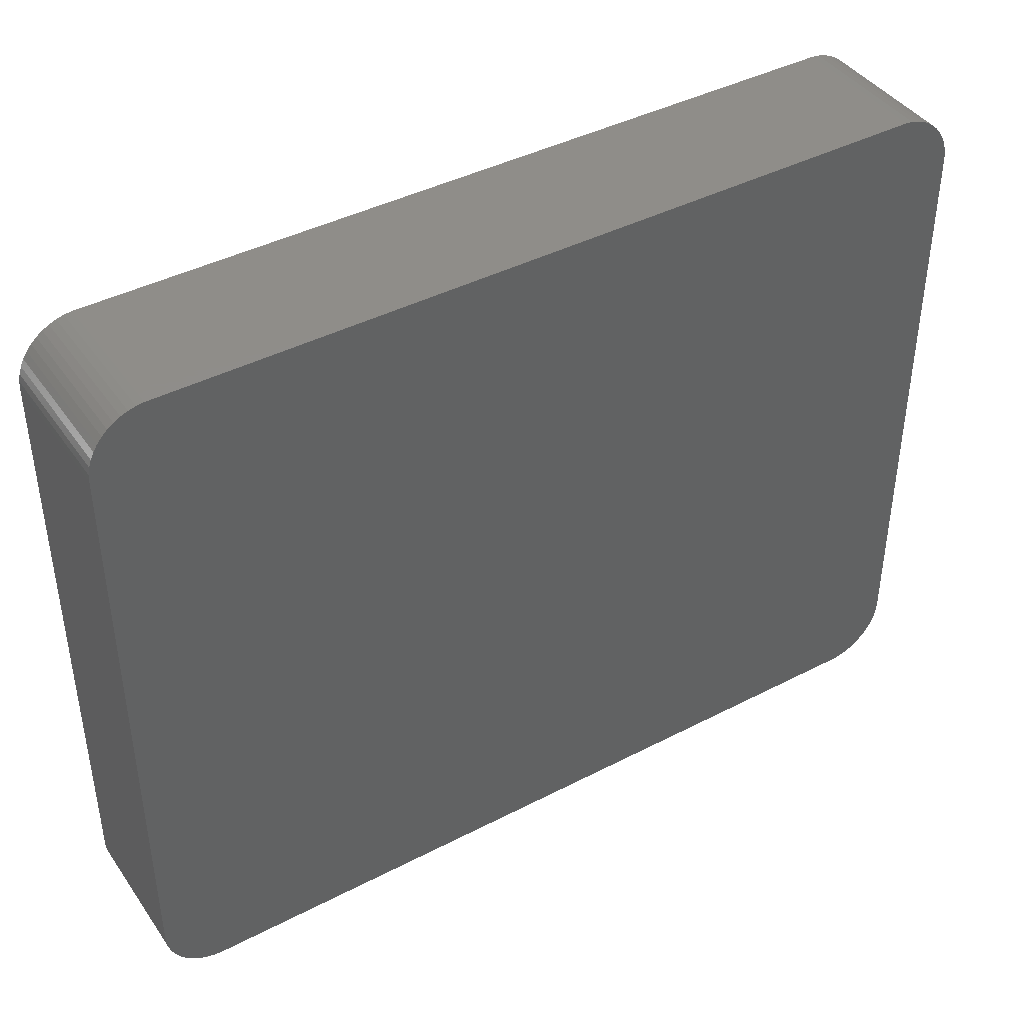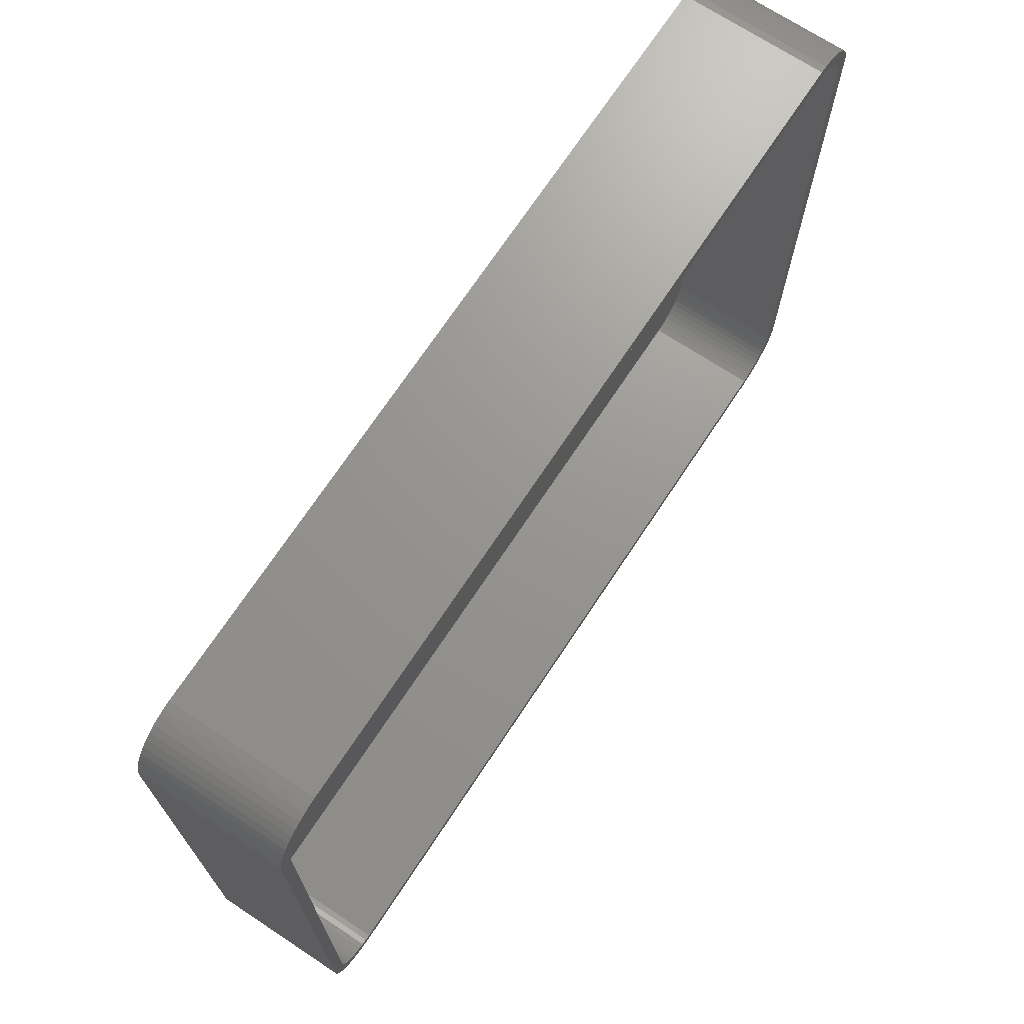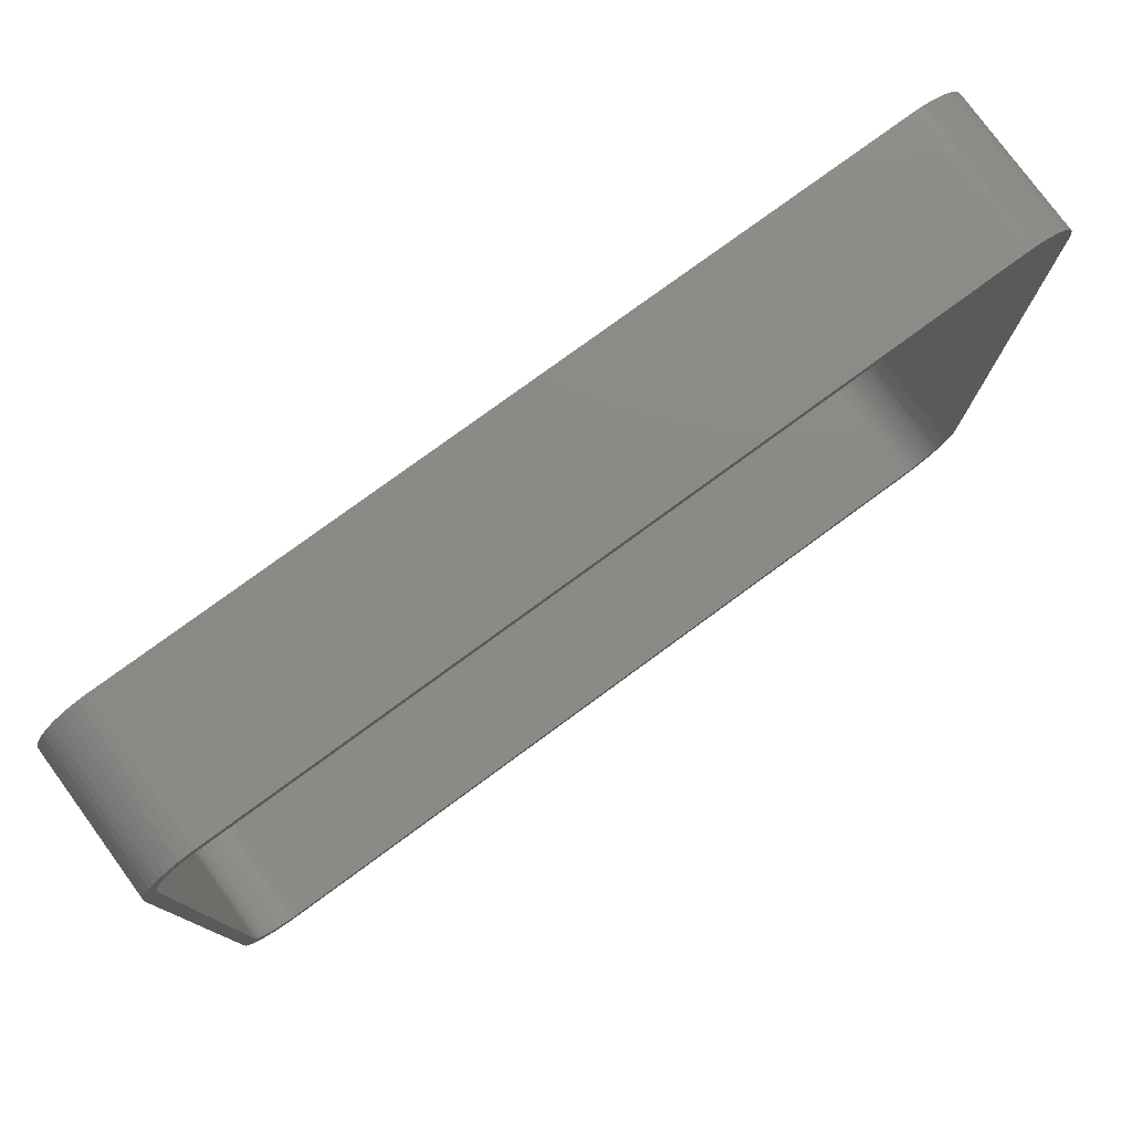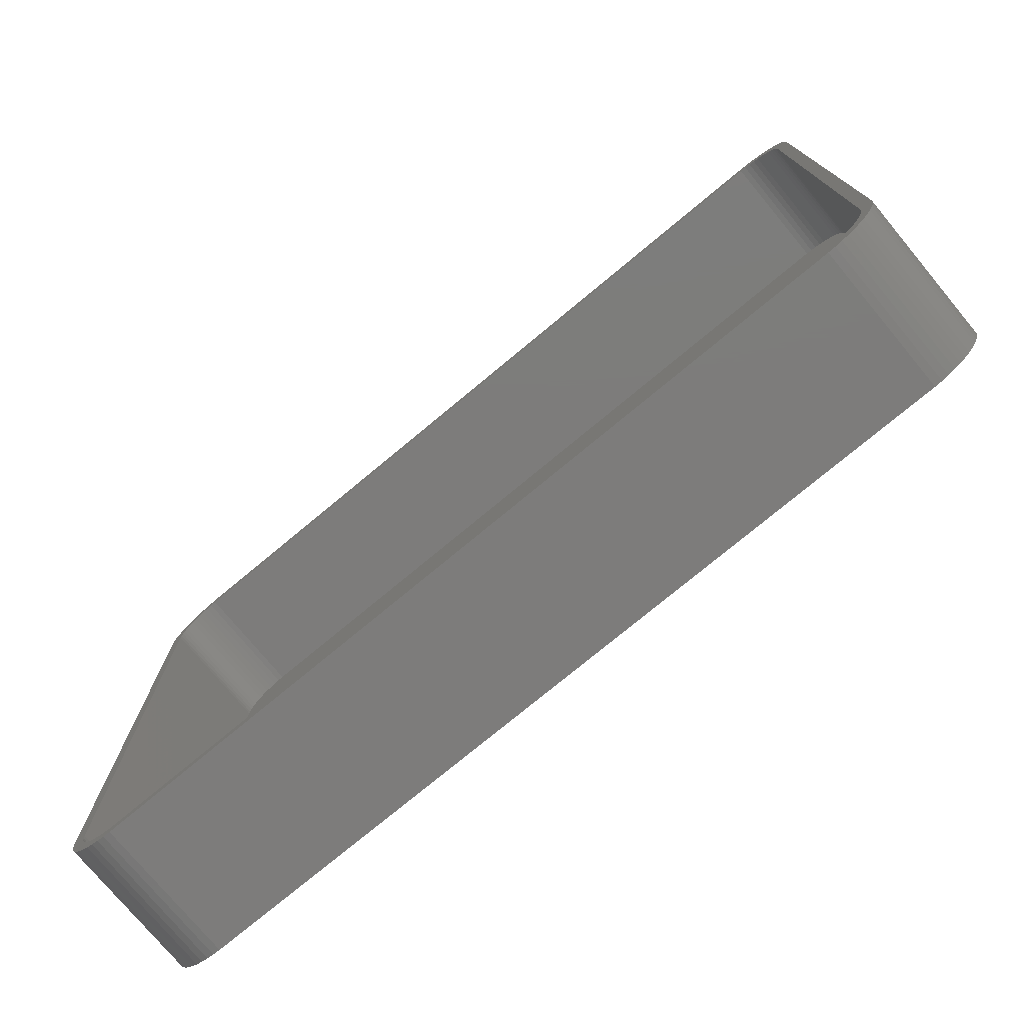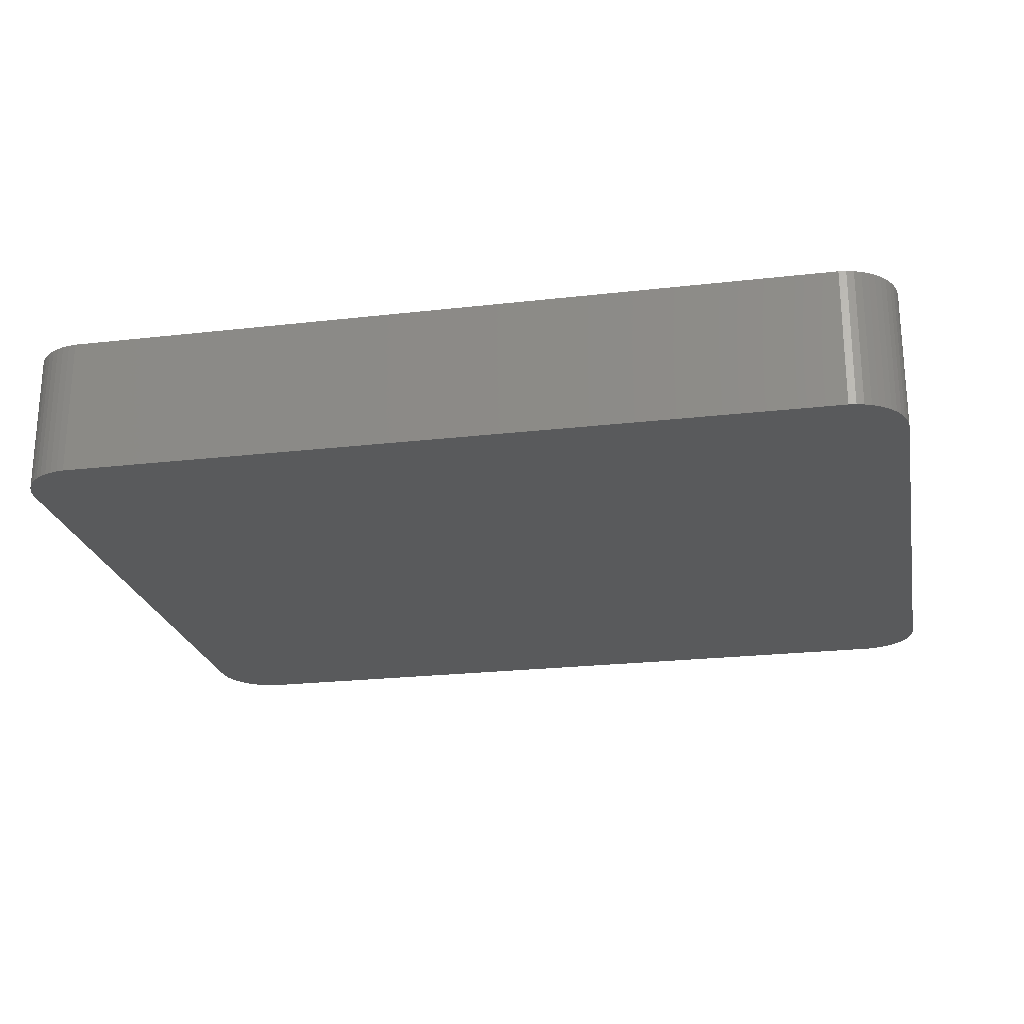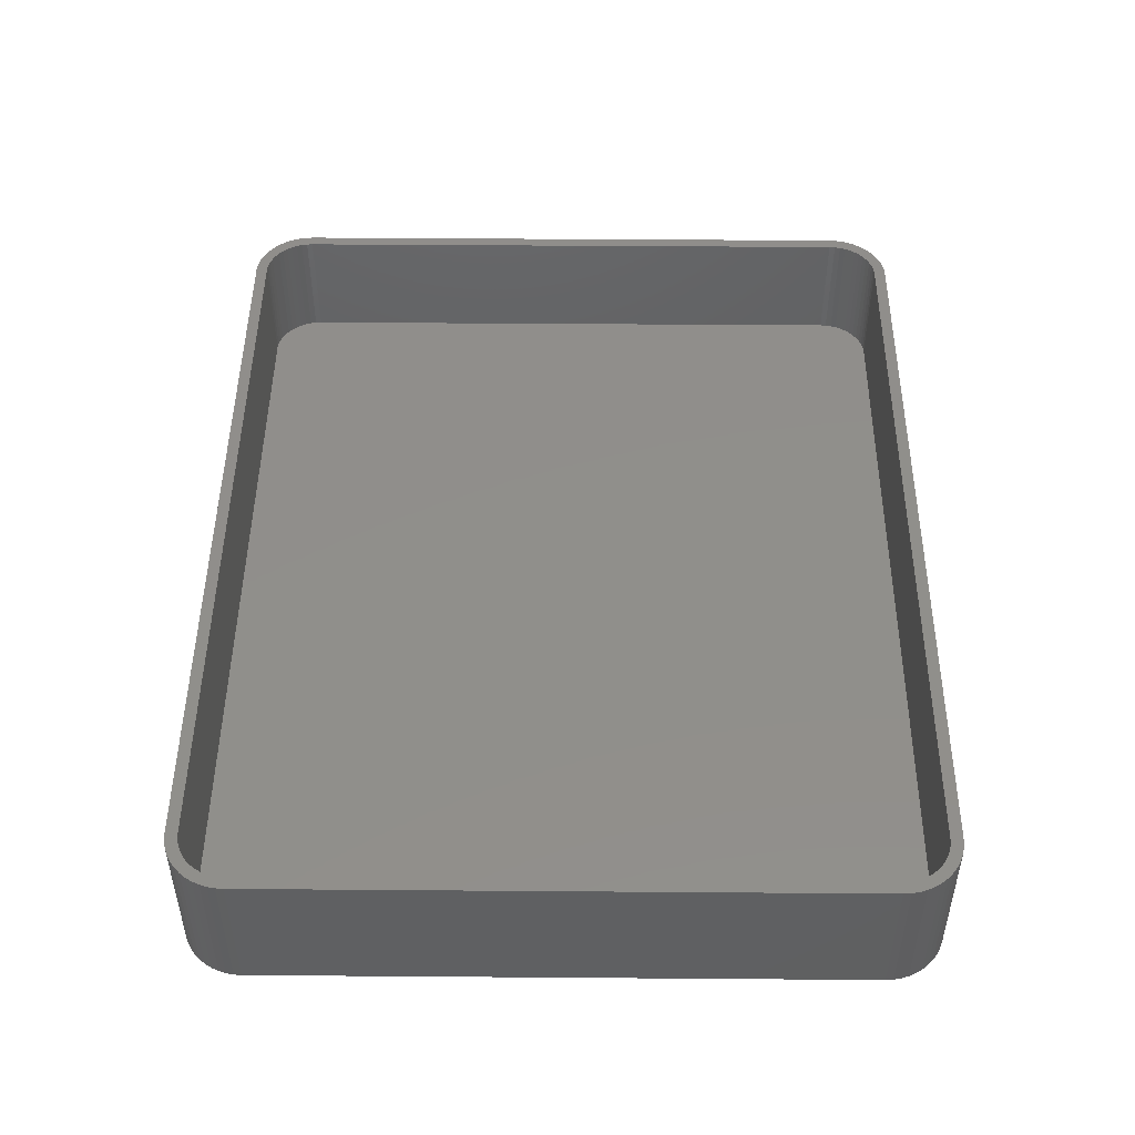
<metadata>
{"format":"stl","ext":"stl","renderer":"f3d","projection":"perspective","resolution":1024,"background":"white","views":[{"elev":41.8,"azim":148.0,"up":"+Y"},{"elev":70.5,"azim":-56.6,"up":"+Y"},{"elev":78.1,"azim":-36.2,"up":"+Y"},{"elev":-76.0,"azim":39.7,"up":"+Y"},{"elev":-23.0,"azim":-168.9,"up":"+Z"},{"elev":47.9,"azim":-89.5,"up":"+Z"}]}
</metadata>
<code>
# stl→obj: 208 verts, 412 faces
v -37.5 -25 0
v -37.5 25 12
v -37.5 25 0
v -37.5 -25 12
v -37.46 -25.63 0
v -37.46 -25.63 12
v 36.5 25 12
v 37.5 25 12
v 37.46 25.63 12
v 37.5 -25 12
v 36.47 25.5 12
v 37.34 26.24 12
v 36.5 -25 12
v 36.37 25.99 12
v 37.15 26.84 12
v 37.46 -25.63 12
v 36.22 26.47 12
v 36.88 27.41 12
v 36.47 -25.5 12
v 36.01 26.93 12
v 36.55 27.94 12
v 37.34 -26.24 12
v 36.37 -25.99 12
v 35.74 27.35 12
v 36.14 28.42 12
v 35.42 27.74 12
v 35.69 28.85 12
v 35.05 28.08 12
v 35.18 29.22 12
v 34.64 28.38 12
v 34.63 29.52 12
v 34.2 28.62 12
v 34.05 29.76 12
v 33.74 28.8 12
v 33.44 29.91 12
v 33.25 28.93 12
v 32.81 29.99 12
v 32.75 28.99 12
v -32.75 28.99 12
v -32.81 29.99 12
v -33.25 28.93 12
v -33.44 29.91 12
v -33.74 28.8 12
v -34.05 29.76 12
v -34.2 28.62 12
v -34.63 29.52 12
v -34.64 28.38 12
v -35.18 29.22 12
v -35.05 28.08 12
v -35.69 28.85 12
v -35.42 27.74 12
v -36.14 28.42 12
v -35.74 27.35 12
v -36.55 27.94 12
v -36.01 26.93 12
v -36.88 27.41 12
v -36.22 26.47 12
v -37.34 26.24 12
v -36.37 25.99 12
v -37.15 26.84 12
v 37.15 -26.84 12
v 36.22 -26.47 12
v 36.88 -27.41 12
v 36.01 -26.93 12
v 36.55 -27.94 12
v 35.74 -27.35 12
v 36.14 -28.42 12
v 35.42 -27.74 12
v 35.69 -28.85 12
v 35.05 -28.08 12
v 35.18 -29.22 12
v 34.64 -28.38 12
v 34.63 -29.52 12
v 34.2 -28.62 12
v 34.05 -29.76 12
v 33.74 -28.8 12
v 33.44 -29.91 12
v 33.25 -28.93 12
v 32.81 -29.99 12
v 32.75 -28.99 12
v -32.75 -28.99 12
v -32.81 -29.99 12
v -33.25 -28.93 12
v -33.44 -29.91 12
v -33.74 -28.8 12
v -34.05 -29.76 12
v -34.2 -28.62 12
v -34.63 -29.52 12
v -34.64 -28.38 12
v -35.18 -29.22 12
v -35.05 -28.08 12
v -35.69 -28.85 12
v -35.42 -27.74 12
v -36.14 -28.42 12
v -35.74 -27.35 12
v -36.55 -27.94 12
v -36.01 -26.93 12
v -36.88 -27.41 12
v -36.22 -26.47 12
v -37.15 -26.84 12
v -36.37 -25.99 12
v -37.34 -26.24 12
v -36.47 -25.5 12
v -36.5 -25 12
v -36.5 25 12
v -36.47 25.5 12
v -37.46 25.63 12
v 37.5 25 0
v 37.5 -25 0
v 36.14 28.42 0
v 36.55 27.94 0
v -32.81 -29.99 0
v 32.81 -29.99 0
v -33.44 29.91 0
v -34.05 29.76 0
v 32.81 29.99 0
v -32.81 29.99 0
v -37.46 25.63 0
v -34.63 -29.52 0
v -34.05 -29.76 0
v -36.14 -28.42 0
v -35.69 -28.85 0
v 37.15 26.84 0
v 37.34 26.24 0
v 33.44 29.91 0
v -36.55 27.94 0
v -36.14 28.42 0
v -37.34 26.24 0
v -37.15 26.84 0
v 37.46 -25.63 0
v 37.34 -26.24 0
v 37.15 -26.84 0
v 37.46 25.63 0
v 36.88 -27.41 0
v 36.55 -27.94 0
v 36.14 -28.42 0
v 36.88 27.41 0
v 35.69 -28.85 0
v 35.18 -29.22 0
v 34.63 -29.52 0
v 35.69 28.85 0
v 34.05 -29.76 0
v 35.18 29.22 0
v 33.44 -29.91 0
v 34.63 29.52 0
v 34.05 29.76 0
v -33.44 -29.91 0
v -35.18 -29.22 0
v -34.63 29.52 0
v -35.18 29.22 0
v -36.55 -27.94 0
v -35.69 28.85 0
v -36.88 -27.41 0
v -37.15 -26.84 0
v -37.34 -26.24 0
v -36.88 27.41 0
v -32.75 28.99 2
v 32.75 28.99 2
v -36.37 25.99 2
v -36.47 25.5 2
v 36.5 -25 2
v 36.5 25 2
v -36.5 25 2
v -36.5 -25 2
v -35.74 -27.35 2
v -35.42 -27.74 2
v 32.75 -28.99 2
v -32.75 -28.99 2
v -33.25 -28.93 2
v 34.64 28.38 2
v 35.05 28.08 2
v 36.47 25.5 2
v 35.42 -27.74 2
v 35.74 -27.35 2
v -34.2 28.62 2
v -33.74 28.8 2
v -36.22 26.47 2
v -35.42 27.74 2
v -35.74 27.35 2
v -36.01 26.93 2
v -34.64 28.38 2
v -33.25 28.93 2
v -34.64 -28.38 2
v -35.05 -28.08 2
v -33.74 -28.8 2
v 33.74 28.8 2
v 34.2 28.62 2
v 35.74 27.35 2
v 35.42 27.74 2
v -35.05 28.08 2
v -36.22 -26.47 2
v -36.01 -26.93 2
v -36.37 -25.99 2
v -36.47 -25.5 2
v 36.37 25.99 2
v 36.22 26.47 2
v 36.47 -25.5 2
v 36.01 26.93 2
v 36.37 -25.99 2
v 36.22 -26.47 2
v 36.01 -26.93 2
v 35.05 -28.08 2
v 34.64 -28.38 2
v 33.25 28.93 2
v 34.2 -28.62 2
v 33.74 -28.8 2
v 33.25 -28.93 2
v -34.2 -28.62 2
f 1 2 3
f 2 1 4
f 5 4 1
f 4 5 6
f 7 8 9
f 8 7 10
f 11 9 12
f 13 10 7
f 14 12 15
f 10 13 16
f 17 15 18
f 19 16 13
f 20 18 21
f 16 19 22
f 23 22 19
f 9 11 7
f 12 14 11
f 15 17 14
f 24 21 25
f 18 20 17
f 21 24 20
f 26 25 27
f 25 26 24
f 28 27 29
f 27 28 26
f 29 30 28
f 31 30 29
f 31 32 30
f 33 32 31
f 33 34 32
f 35 34 33
f 35 36 34
f 37 36 35
f 37 38 36
f 37 39 38
f 40 39 37
f 40 41 39
f 42 41 40
f 42 43 41
f 44 43 42
f 44 45 43
f 46 45 44
f 46 47 45
f 48 47 46
f 47 48 49
f 50 49 48
f 49 50 51
f 52 51 50
f 51 52 53
f 54 53 52
f 53 54 55
f 56 55 54
f 55 56 57
f 58 59 60
f 57 60 59
f 60 57 56
f 22 23 61
f 62 61 23
f 61 62 63
f 64 63 62
f 63 64 65
f 66 65 64
f 65 66 67
f 68 67 66
f 67 68 69
f 70 69 68
f 69 70 71
f 72 71 70
f 72 73 71
f 74 73 72
f 74 75 73
f 76 75 74
f 76 77 75
f 78 77 76
f 78 79 77
f 80 79 78
f 81 79 80
f 81 82 79
f 83 82 81
f 83 84 82
f 85 84 83
f 85 86 84
f 87 86 85
f 87 88 86
f 89 88 87
f 90 89 91
f 89 90 88
f 92 91 93
f 91 92 90
f 94 93 95
f 96 95 97
f 93 94 92
f 98 97 99
f 100 99 101
f 102 101 103
f 95 96 94
f 6 103 104
f 105 2 104
f 59 58 106
f 4 104 2
f 107 106 58
f 6 104 4
f 106 107 105
f 97 98 96
f 105 107 2
f 99 100 98
f 101 102 100
f 103 6 102
f 10 108 8
f 108 10 109
f 21 110 25
f 110 21 111
f 112 79 82
f 79 112 113
f 114 44 42
f 44 114 115
f 116 40 37
f 40 116 117
f 3 107 118
f 107 3 2
f 119 86 88
f 86 119 120
f 121 92 94
f 92 121 122
f 12 123 15
f 123 12 124
f 125 37 35
f 37 125 116
f 126 52 127
f 52 126 54
f 128 60 129
f 60 128 58
f 113 109 130
f 109 113 108
f 113 130 131
f 116 108 113
f 113 131 132
f 108 116 133
f 113 132 134
f 133 116 124
f 113 134 135
f 124 116 123
f 113 135 136
f 123 116 137
f 113 136 138
f 137 116 111
f 113 138 139
f 111 116 110
f 113 139 140
f 110 116 141
f 113 140 142
f 141 116 143
f 113 142 144
f 143 116 145
f 145 116 146
f 146 116 125
f 112 116 113
f 112 117 116
f 1 112 147
f 112 1 117
f 1 147 120
f 3 117 1
f 1 120 119
f 117 3 114
f 1 119 148
f 114 3 115
f 1 148 122
f 115 3 149
f 1 122 121
f 149 3 150
f 1 121 151
f 150 3 152
f 1 151 153
f 152 3 127
f 1 153 154
f 127 3 126
f 1 154 155
f 126 3 156
f 1 155 5
f 156 3 129
f 129 3 128
f 128 3 118
f 154 102 155
f 102 154 100
f 121 96 151
f 96 121 94
f 153 100 154
f 100 153 98
f 120 84 86
f 84 120 147
f 122 90 92
f 90 122 148
f 63 132 61
f 132 63 134
f 140 71 73
f 71 140 139
f 16 109 10
f 109 16 130
f 9 124 12
f 124 9 133
f 8 133 9
f 133 8 108
f 18 111 21
f 111 18 137
f 15 137 18
f 137 15 123
f 143 31 29
f 31 143 145
f 110 27 25
f 27 110 141
f 145 33 31
f 33 145 146
f 117 42 40
f 42 117 114
f 115 46 44
f 46 115 149
f 150 50 48
f 50 150 152
f 118 58 128
f 58 118 107
f 155 6 5
f 6 155 102
f 151 98 153
f 98 151 96
f 147 82 84
f 82 147 112
f 148 88 90
f 88 148 119
f 67 135 65
f 135 67 136
f 138 67 69
f 67 138 136
f 113 77 79
f 77 113 144
f 142 73 75
f 73 142 140
f 61 131 22
f 131 61 132
f 22 130 16
f 130 22 131
f 141 29 27
f 29 141 143
f 146 35 33
f 35 146 125
f 152 52 50
f 52 152 127
f 149 48 46
f 48 149 150
f 129 56 156
f 56 129 60
f 156 54 126
f 54 156 56
f 139 69 71
f 69 139 138
f 65 134 63
f 134 65 135
f 144 75 77
f 75 144 142
f 157 38 39
f 38 157 158
f 106 159 59
f 159 106 160
f 161 7 162
f 7 161 13
f 104 163 105
f 163 104 164
f 105 160 106
f 160 105 163
f 93 165 95
f 165 93 166
f 167 81 80
f 81 167 168
f 168 83 81
f 83 168 169
f 170 28 30
f 28 170 171
f 162 11 172
f 11 162 7
f 173 66 174
f 66 173 68
f 175 43 45
f 43 175 176
f 59 177 57
f 177 59 159
f 53 178 51
f 178 53 179
f 57 180 55
f 180 57 177
f 181 45 47
f 45 181 175
f 176 41 43
f 41 176 182
f 183 91 89
f 91 183 184
f 169 85 83
f 85 169 185
f 186 32 34
f 32 186 187
f 187 30 32
f 30 187 170
f 188 26 189
f 26 188 24
f 55 179 53
f 179 55 180
f 178 49 51
f 49 178 190
f 190 47 49
f 47 190 181
f 182 39 41
f 39 182 157
f 184 93 91
f 93 184 166
f 97 191 99
f 191 97 192
f 99 193 101
f 193 99 191
f 103 164 104
f 164 103 194
f 158 162 172
f 162 158 161
f 158 172 195
f 167 161 158
f 158 195 196
f 161 167 197
f 158 196 198
f 197 167 199
f 158 198 188
f 199 167 200
f 158 188 189
f 200 167 201
f 158 189 171
f 201 167 174
f 158 171 170
f 174 167 173
f 158 170 187
f 173 167 202
f 158 187 186
f 202 167 203
f 158 186 204
f 203 167 205
f 205 167 206
f 206 167 207
f 157 167 158
f 157 168 167
f 163 157 182
f 157 163 168
f 163 182 176
f 164 168 163
f 163 176 175
f 168 164 169
f 163 175 181
f 169 164 185
f 163 181 190
f 185 164 208
f 163 190 178
f 208 164 183
f 163 178 179
f 183 164 184
f 163 179 180
f 184 164 166
f 163 180 177
f 166 164 165
f 163 177 159
f 165 164 192
f 163 159 160
f 192 164 191
f 191 164 193
f 193 164 194
f 208 89 87
f 89 208 183
f 158 36 38
f 36 158 204
f 204 34 36
f 34 204 186
f 171 26 28
f 26 171 189
f 172 14 195
f 14 172 11
f 200 23 199
f 23 200 62
f 203 74 72
f 74 203 205
f 95 192 97
f 192 95 165
f 101 194 103
f 194 101 193
f 185 87 85
f 87 185 208
f 198 24 188
f 24 198 20
f 196 20 198
f 20 196 17
f 205 76 74
f 76 205 206
f 202 72 70
f 72 202 203
f 195 17 196
f 17 195 14
f 201 62 200
f 62 201 64
f 174 64 201
f 64 174 66
f 199 19 197
f 19 199 23
f 197 13 161
f 13 197 19
f 173 70 68
f 70 173 202
f 206 78 76
f 78 206 207
f 207 80 78
f 80 207 167

</code>
